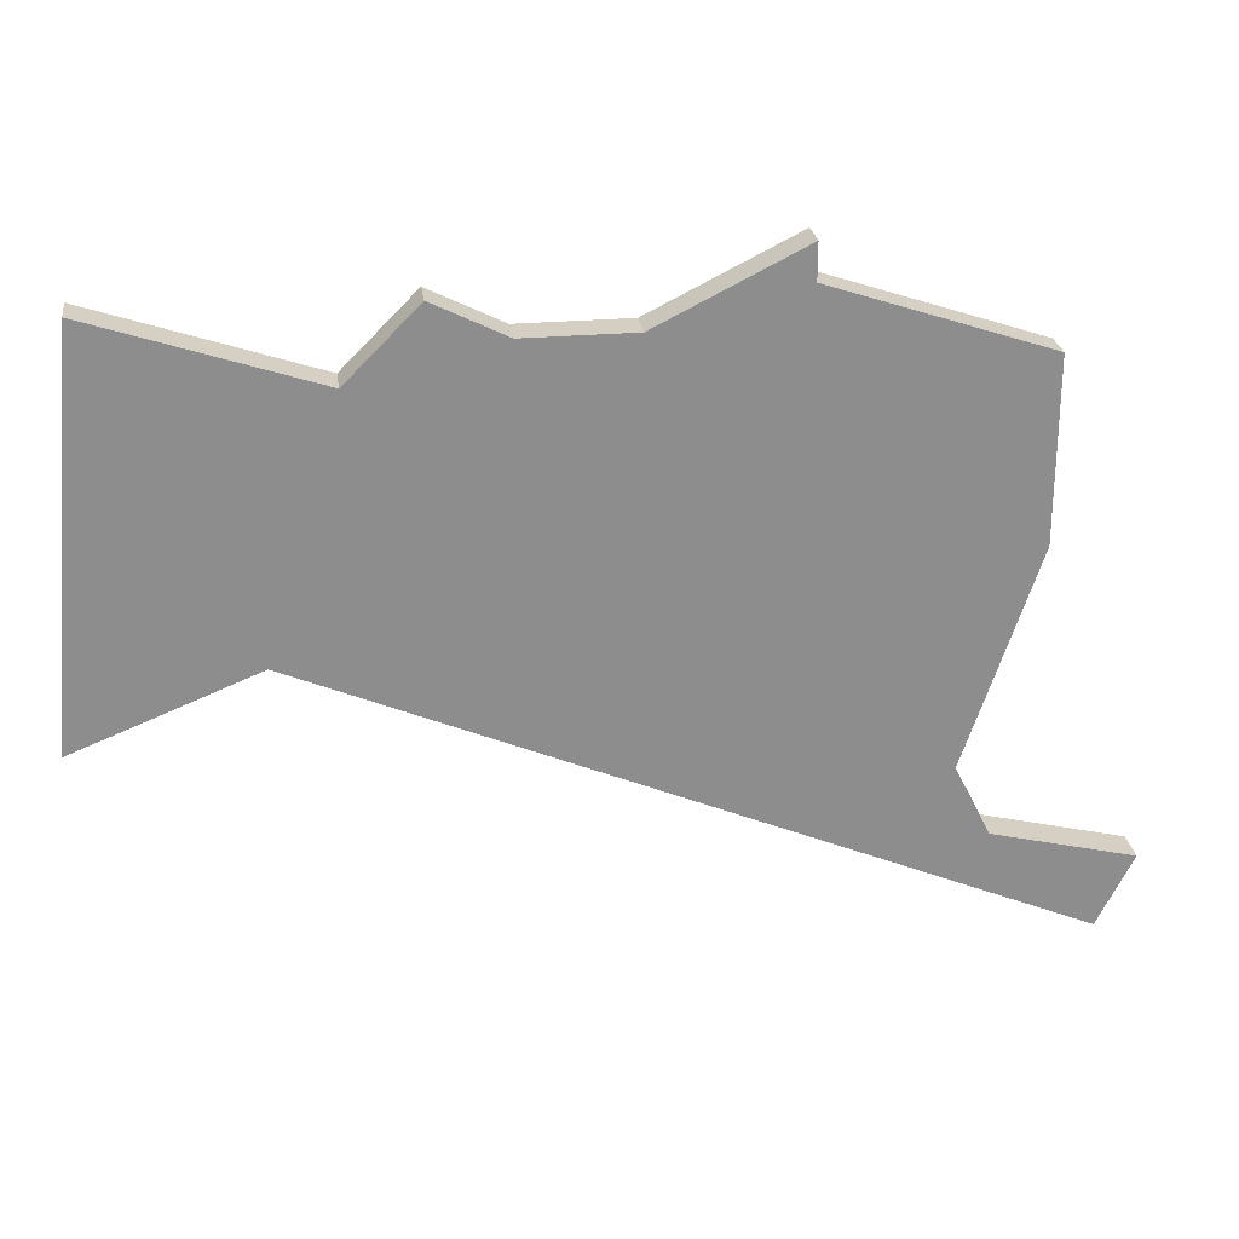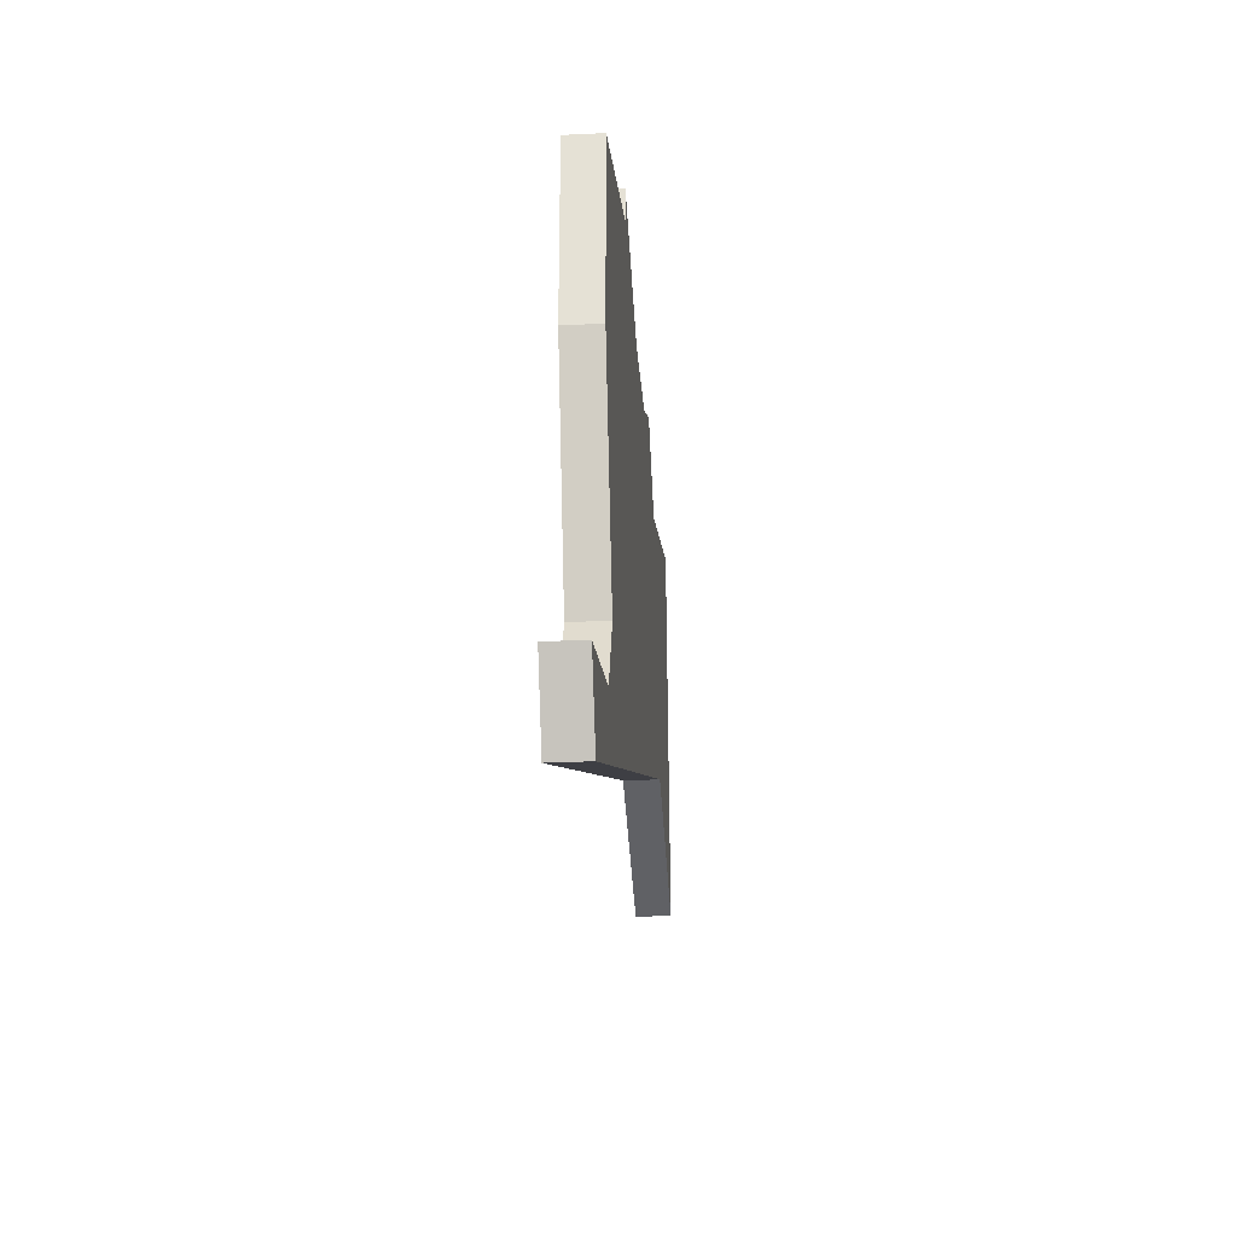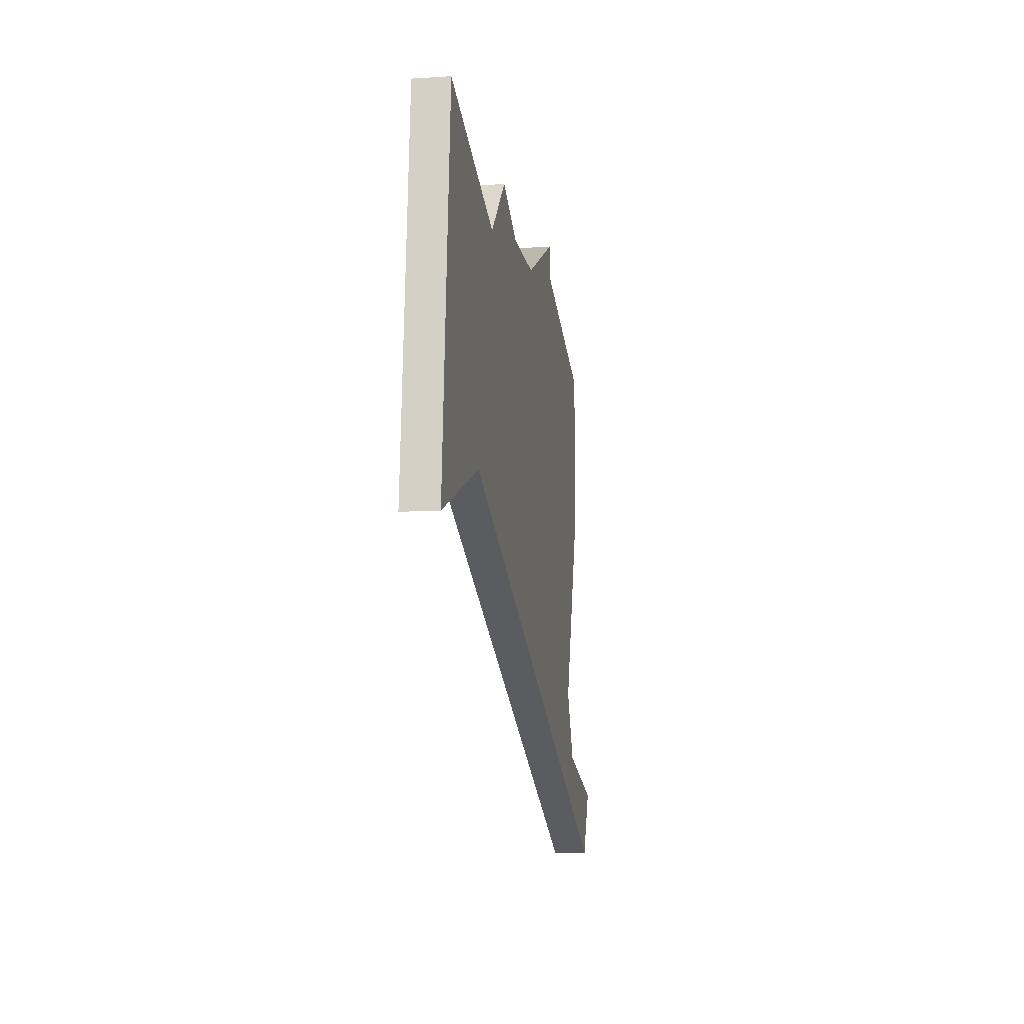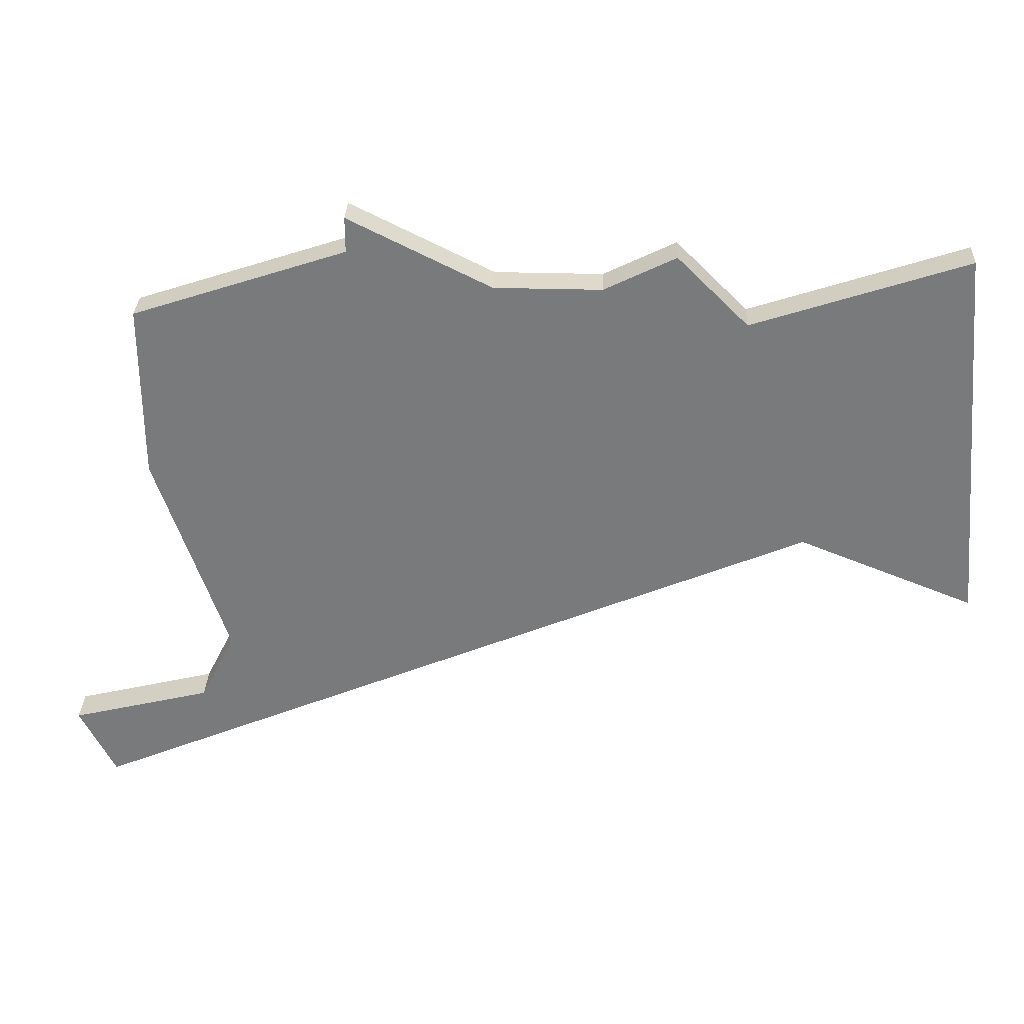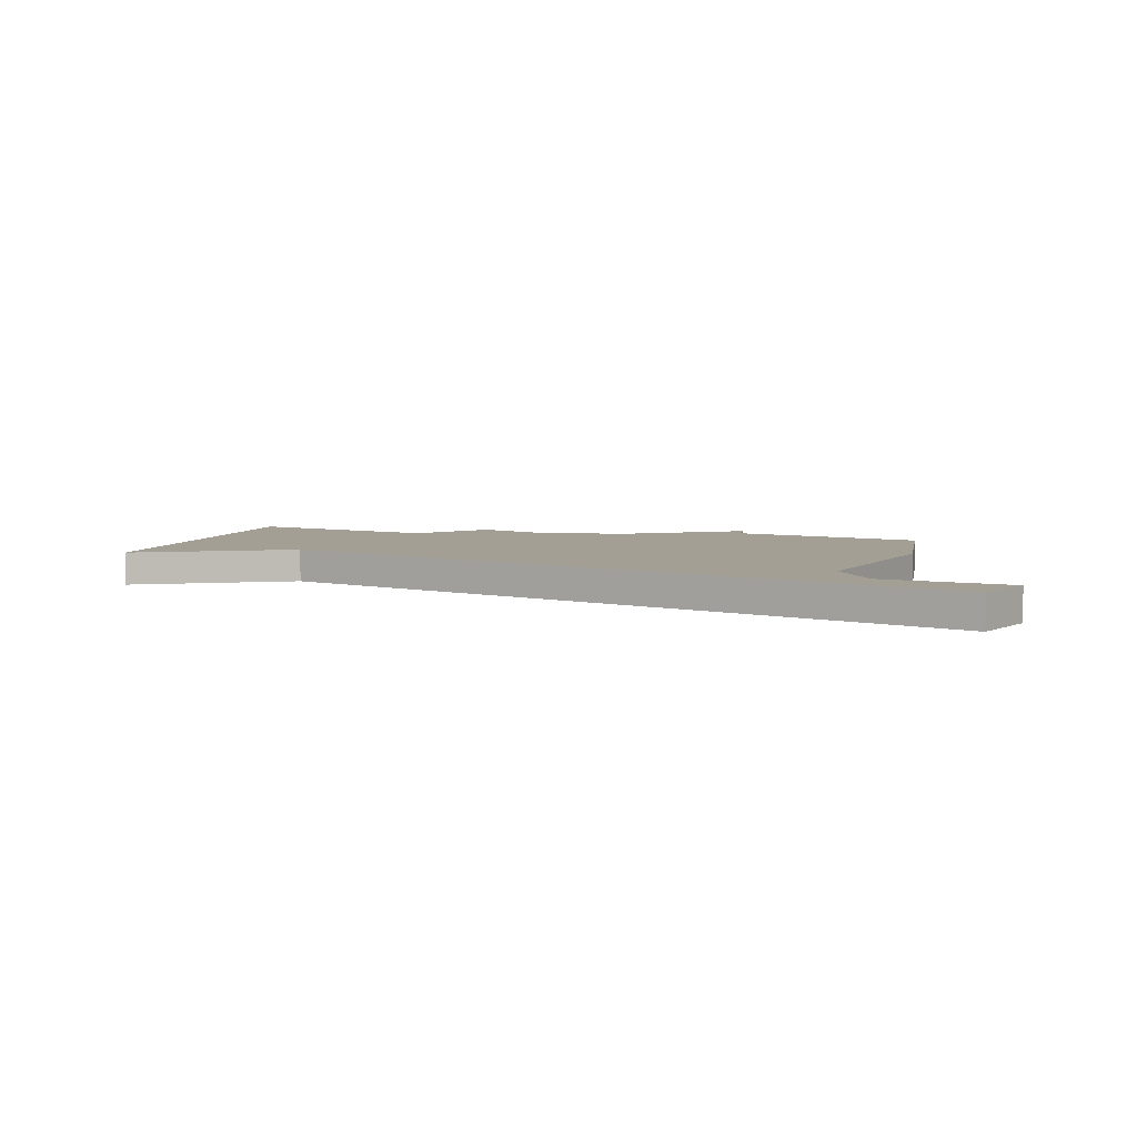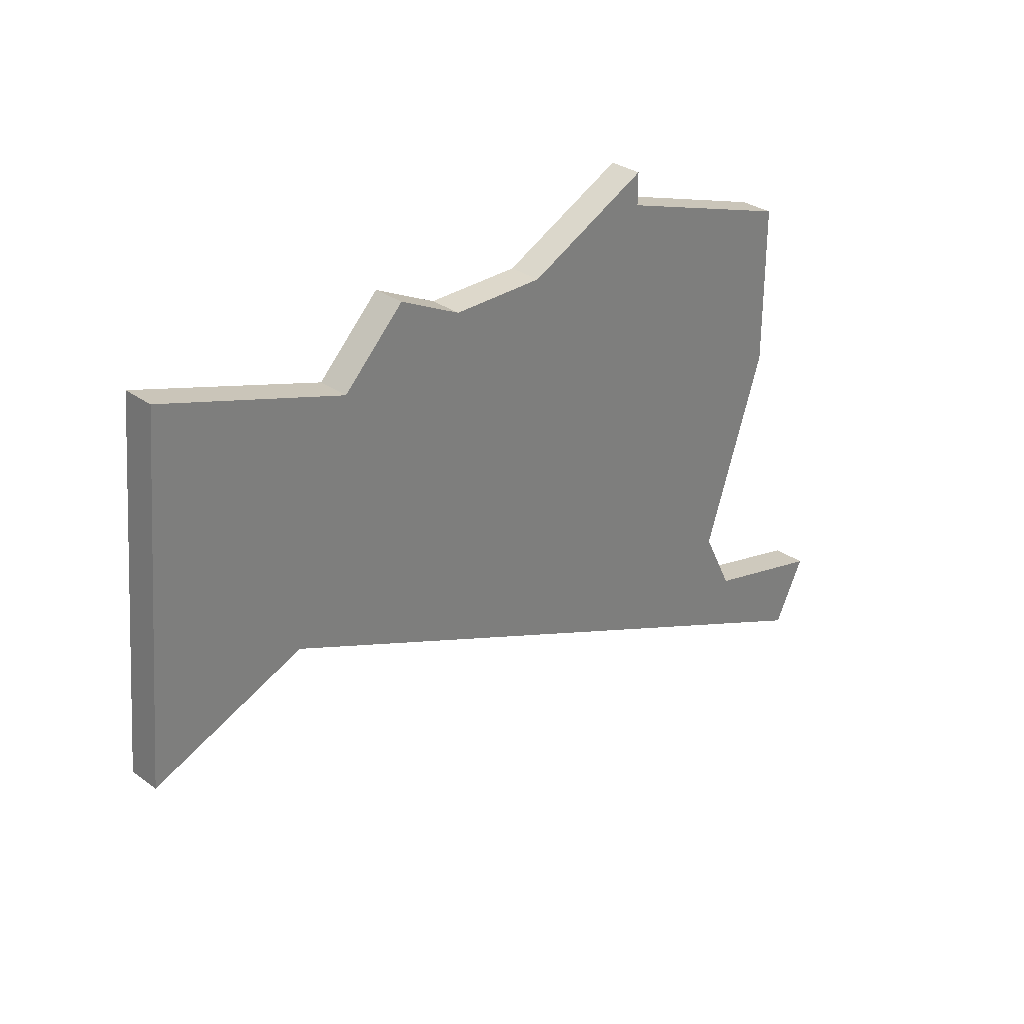
<metadata>
{"format":"obj","ext":"obj","renderer":"f3d","projection":"perspective","resolution":1024,"background":"white","views":[{"elev":25.8,"azim":-8.1,"up":"+Y"},{"elev":-27.6,"azim":94.2,"up":"+Y"},{"elev":-10.7,"azim":-80.9,"up":"+Y"},{"elev":31.7,"azim":-177.6,"up":"+Y"},{"elev":5.5,"azim":10.3,"up":"+Z"},{"elev":31.2,"azim":-44.4,"up":"+Y"}]}
</metadata>
<code>
v 4583 -1521 0
v 4583 -1521 1
v 4591 -1533 0
v 4591 -1533 1
v 4574 -1529 0
v 4574 -1529 1
v 4580 -1521 0
v 4580 -1521 1
v 4596 -1536 0
v 4596 -1536 1
v 4587 -1520 0
v 4587 -1520 1
v 4587 -1519 0
v 4587 -1519 1
v 4595 -1538 0
v 4595 -1538 1
v 4570 -1520 0
v 4570 -1520 1
v 4578 -1520 0
v 4578 -1520 1
v 4569 -1531 0
v 4569 -1531 1
v 4593 -1522 0
v 4593 -1522 1
v 4593 -1527 0
v 4593 -1527 1
v 4576 -1522 0
v 4576 -1522 1
v 4592 -1535 0
v 4592 -1535 1
f 5 21 17
f 7 5 27
f 27 5 17
f 5 7 1
f 19 7 27
f 1 3 5
f 5 3 29
f 29 9 15
f 29 15 5
f 1 13 11
f 11 23 25
f 11 25 1
f 3 1 25
f 18 22 6
f 28 6 8
f 18 6 28
f 2 8 6
f 28 8 20
f 6 4 2
f 30 4 6
f 16 10 30
f 6 16 30
f 12 14 2
f 26 24 12
f 2 26 12
f 26 2 4
f 22 18 21
f 21 18 17
f 6 22 5
f 5 22 21
f 16 6 15
f 15 6 5
f 10 16 9
f 9 16 15
f 30 10 29
f 29 10 9
f 4 30 3
f 3 30 29
f 26 4 25
f 25 4 3
f 24 26 23
f 23 26 25
f 12 24 11
f 11 24 23
f 14 12 13
f 13 12 11
f 2 14 1
f 1 14 13
f 8 2 7
f 7 2 1
f 20 8 19
f 19 8 7
f 18 28 17
f 17 28 27
f 28 20 27
f 27 20 19

</code>
